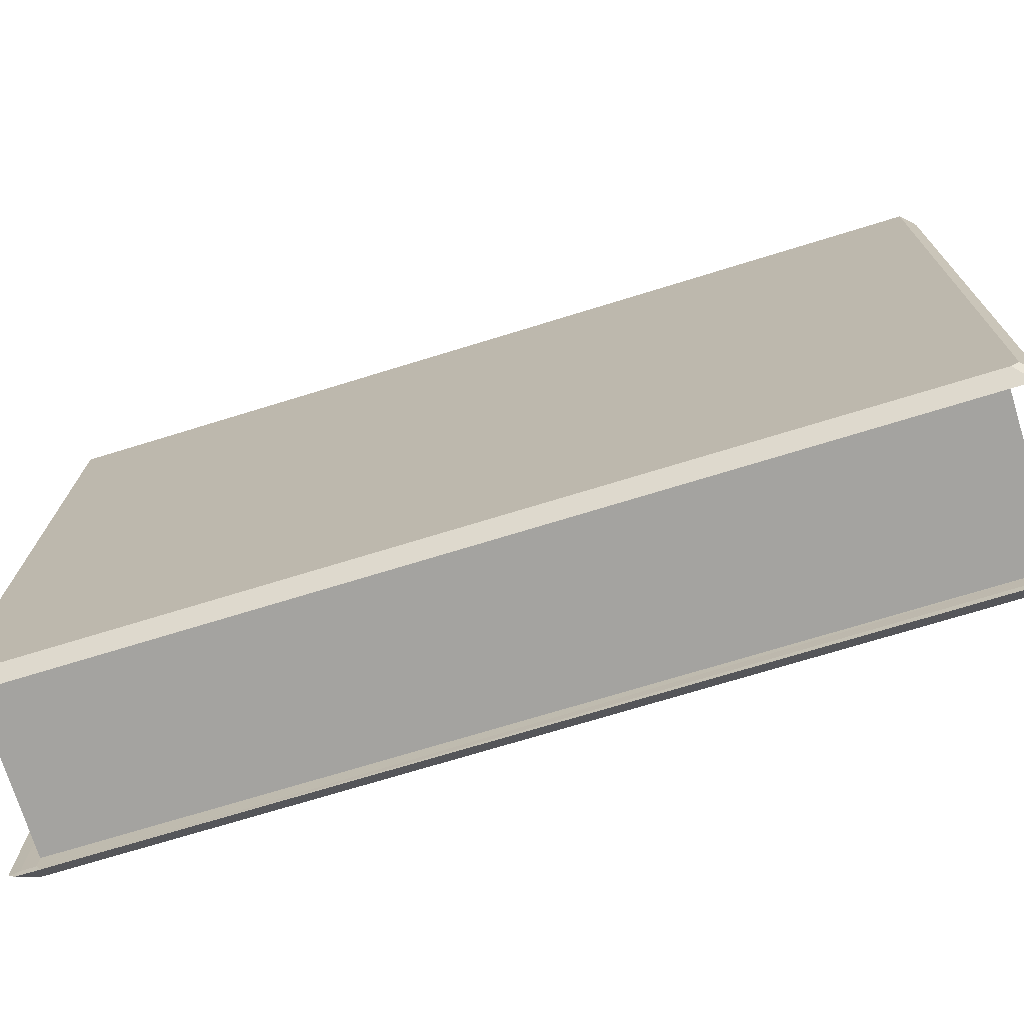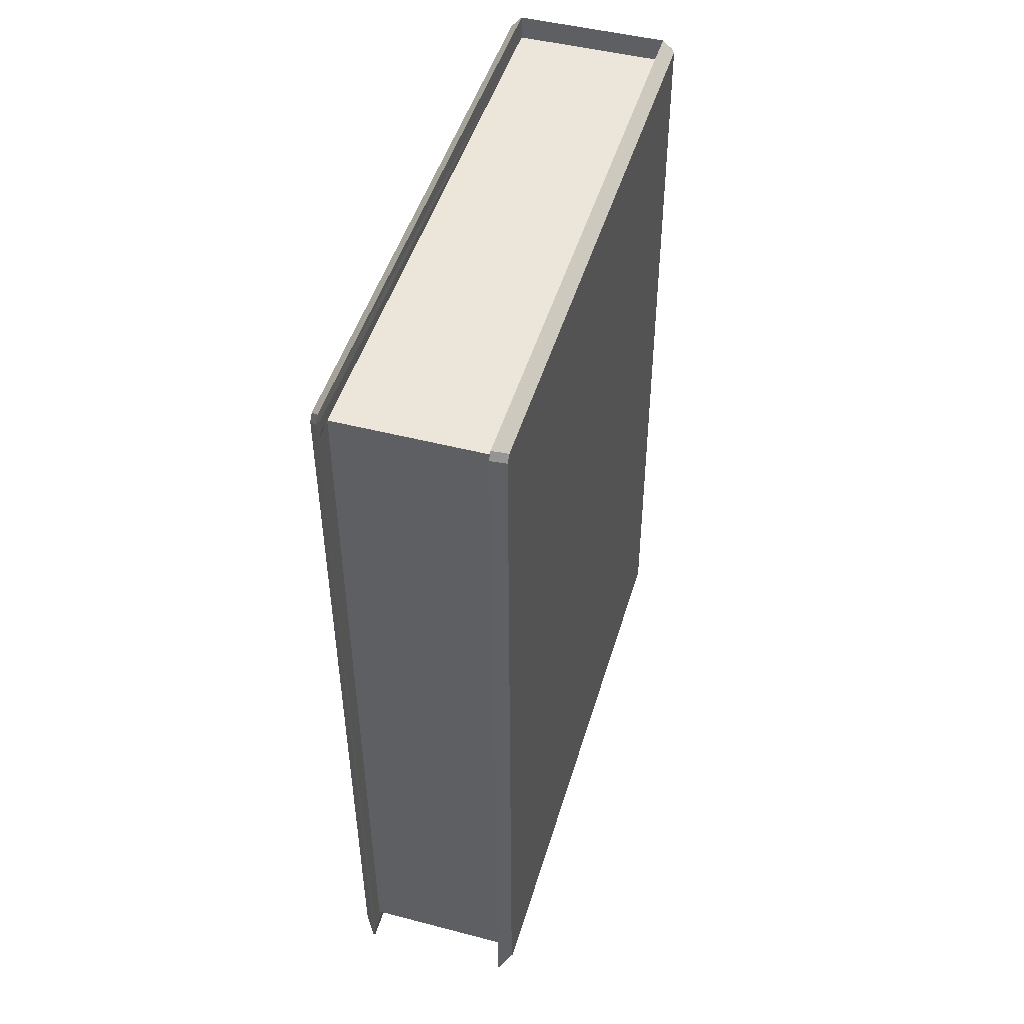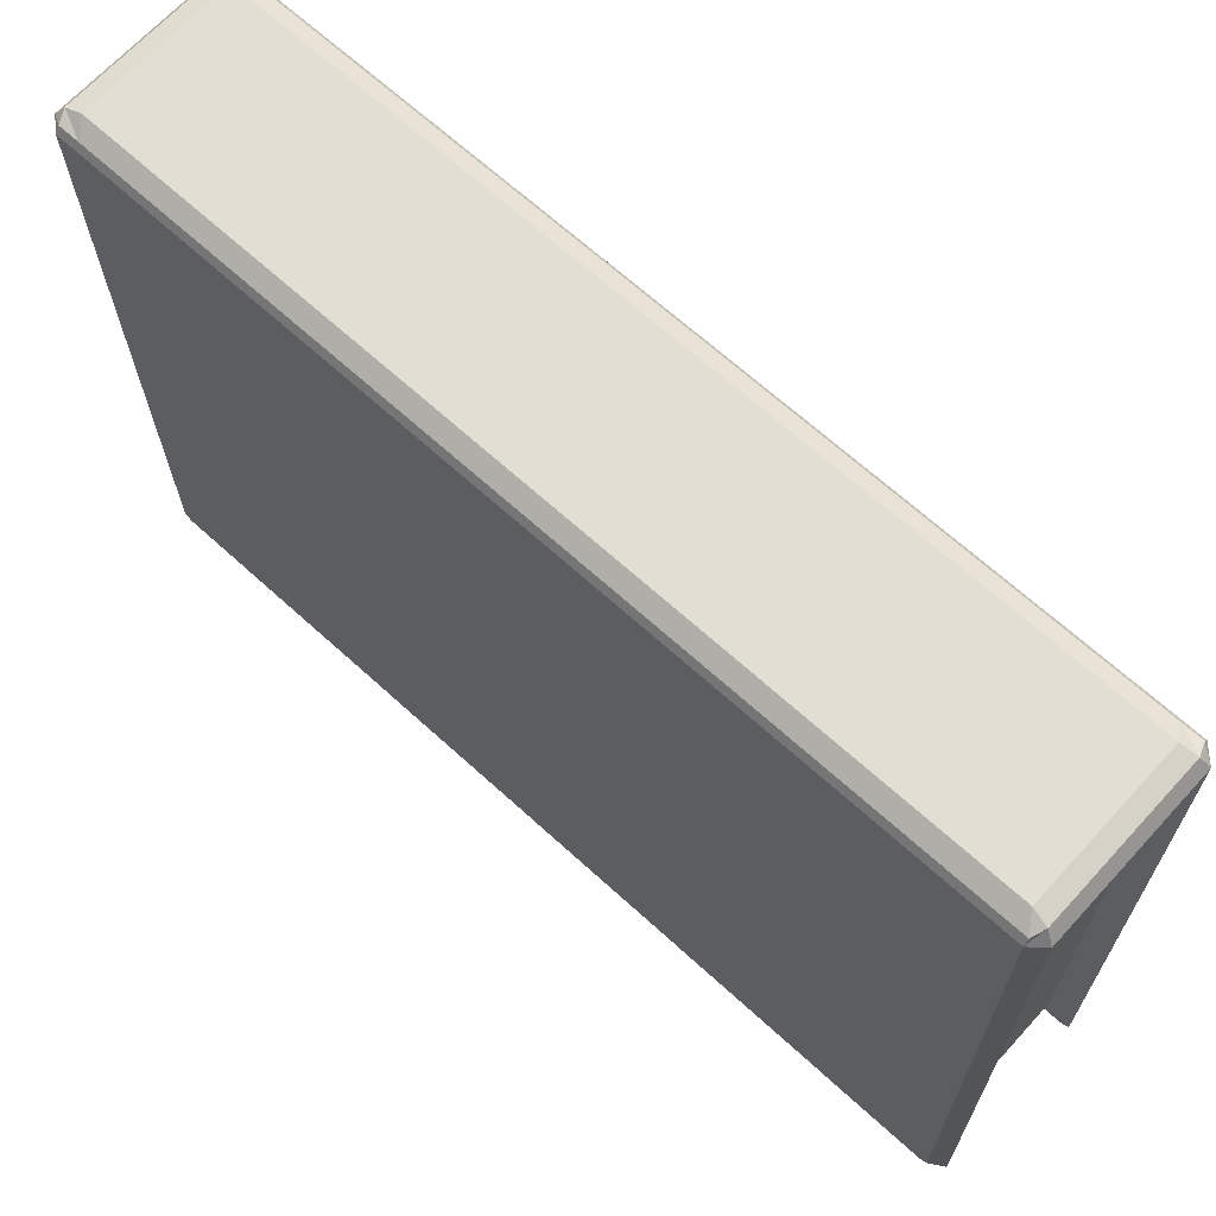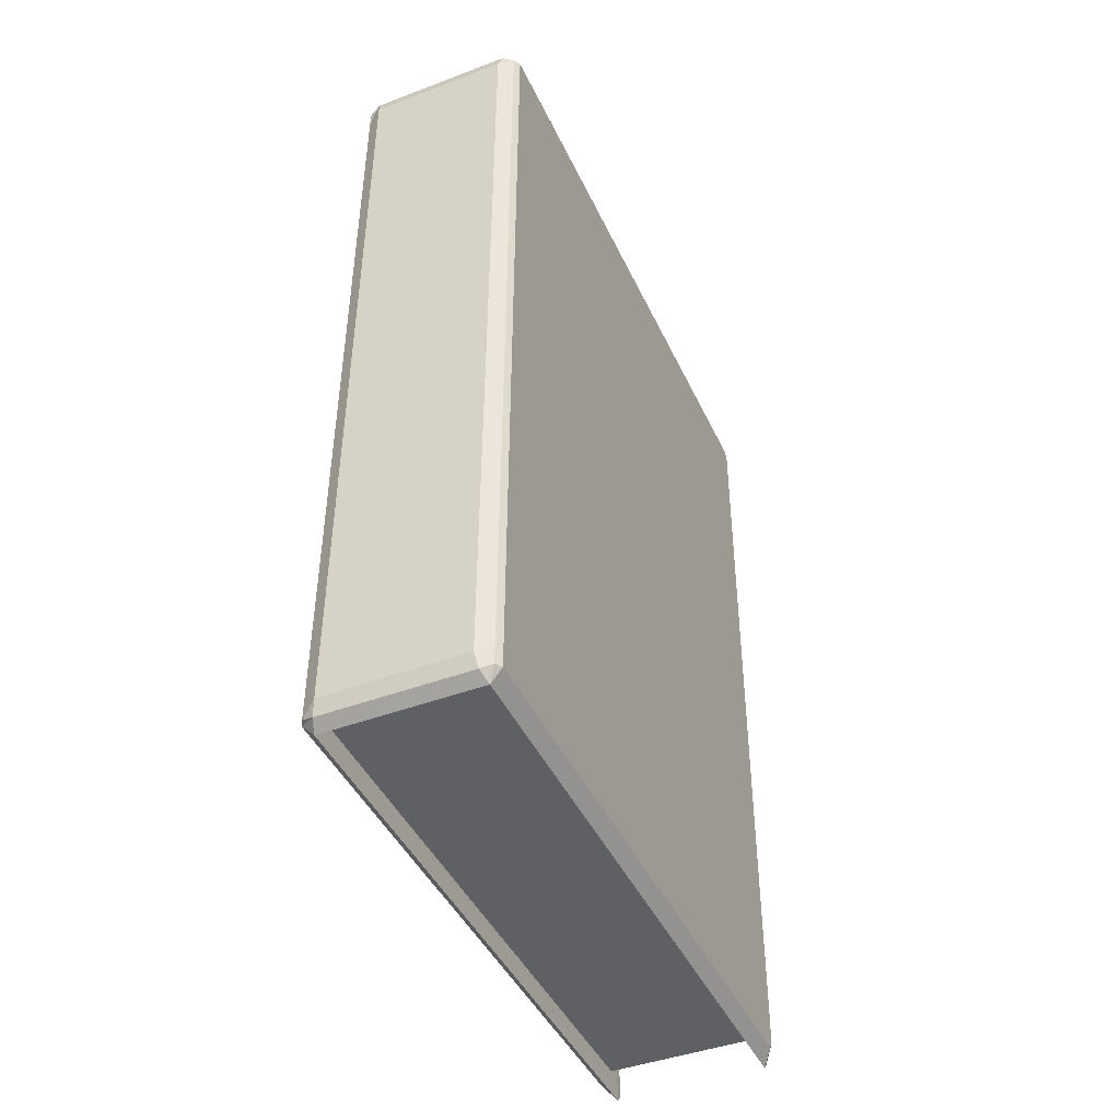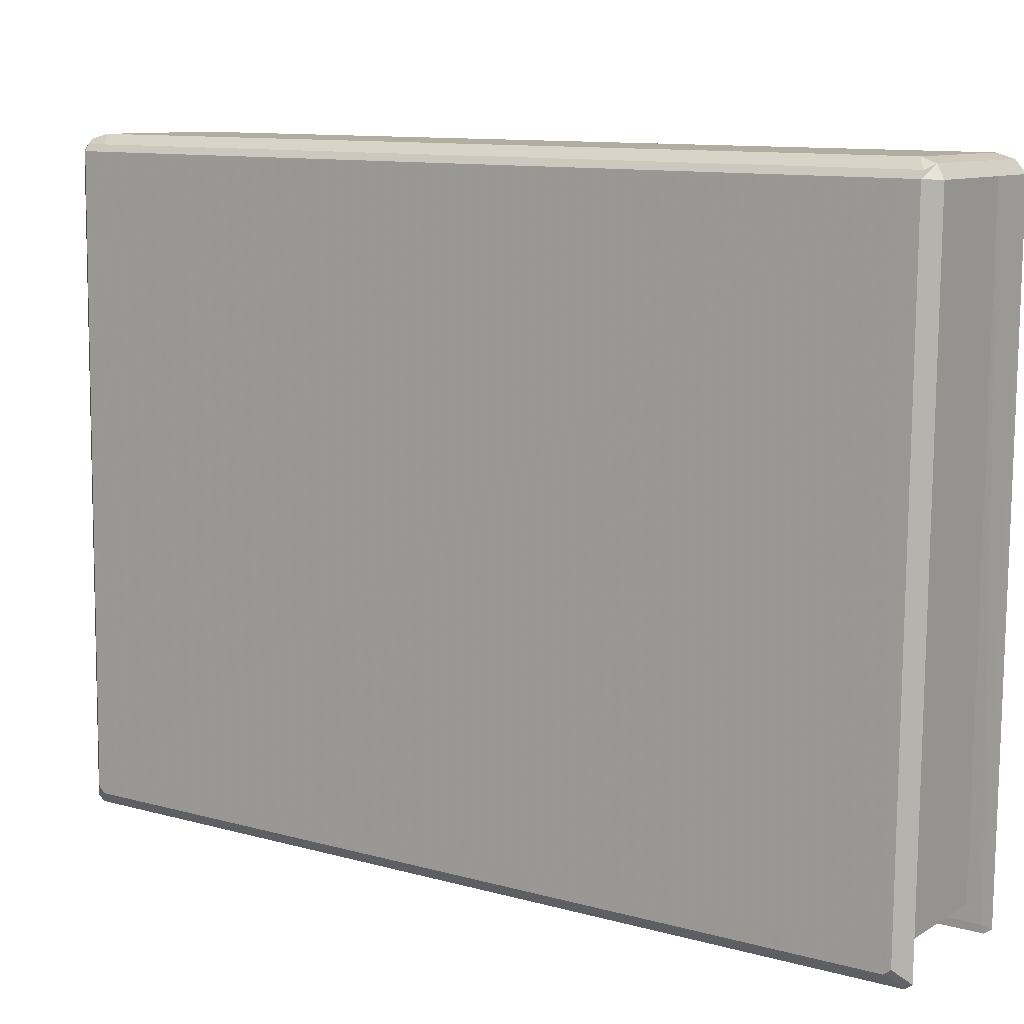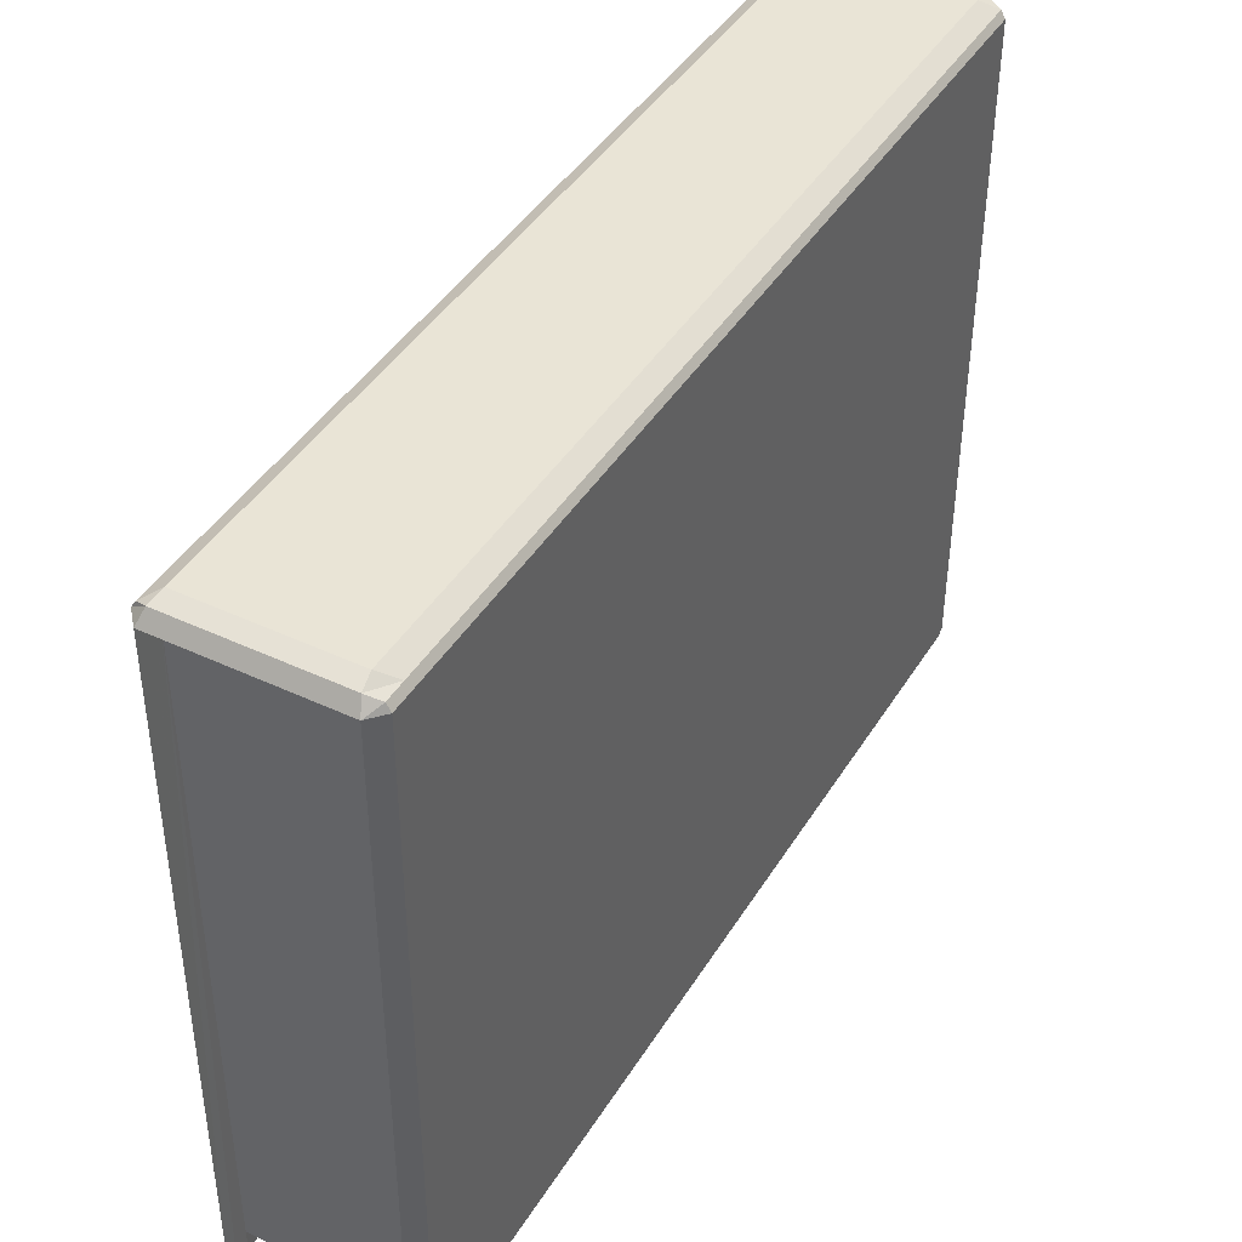
<metadata>
{"format":"obj","ext":"obj","renderer":"f3d","projection":"perspective","resolution":1024,"background":"white","views":[{"elev":-73.1,"azim":-73.2,"up":"+Z"},{"elev":48.3,"azim":-163.5,"up":"+Y"},{"elev":67.4,"azim":132.1,"up":"+Z"},{"elev":-44.6,"azim":24.0,"up":"+Y"},{"elev":10.0,"azim":-56.1,"up":"+Z"},{"elev":43.0,"azim":-151.2,"up":"+Z"}]}
</metadata>
<code>
o Cube.001
v -0.1467 0.6741 0.0694
v -0.1559 -0.6732 0.05716
v -0.1489 -0.6733 0.06823
v -0.1397 0.6739 0.08046
v 0.1522 0.6719 0.0693
v 0.1453 0.6719 0.08039
v 0.1361 -0.6751 0.06816
v 0.143 -0.6751 0.05707
v -0.1358 -0.6803 -0.962
v -0.1342 -0.6895 0.05275
v -0.1354 -0.7288 0.05557
v -0.1369 -0.7195 -0.9569
v -0.136 -0.703 -0.9622
v 0.1231 -0.6912 0.05233
v 0.1237 -0.7305 0.05515
v 0.1126 -0.6914 0.08309
v 0.122 0.6882 0.09562
v 0.1456 0.7056 0.0807
v 0.1268 0.7136 0.08874
v -0.137 -0.7194 -0.9746
v -0.1577 -0.6977 -0.9524
v -0.1578 -0.6975 -0.9692
v -0.137 -0.7192 -0.9916
v -0.1264 0.6994 -0.9495
v 0.1309 0.6977 -0.9499
v 0.1215 -0.682 -0.9624
v -0.1237 -0.6898 0.08347
v -0.1284 -0.715 0.07536
v 0.117 -0.7167 0.07496
v -0.136 -0.7028 -0.9879
v -0.1359 -0.68 -0.9877
v -0.1142 0.6898 0.096
v 0.1509 0.7146 -0.922
v 0.1321 0.7369 -0.9441
v 0.1336 0.7276 0.06839
v 0.1525 0.7056 0.06961
v -0.1186 0.7152 0.08913
v -0.1395 0.7076 0.08077
v -0.1483 0.6832 -0.931
v -0.1575 -0.6641 -0.9433
v 0.1507 0.681 -0.9311
v 0.1415 -0.666 -0.9433
v -0.1562 -0.7068 0.05685
v -0.1491 -0.707 0.06792
v -0.1481 0.7169 -0.9395
v -0.127 0.7388 -0.9614
v -0.127 0.7389 -0.9784
v -0.1481 0.7171 -0.9564
v -0.1465 0.7078 0.0697
v -0.148 0.7168 -0.9219
v -0.1481 0.7054 -0.9308
v 0.1325 0.6884 0.06487
v -0.1248 0.6902 0.06528
v -0.1254 0.7294 0.06881
v 0.1428 -0.7088 0.05676
v 0.1359 -0.7088 0.06785
v 0.1413 -0.6998 -0.9348
v 0.1413 -0.6882 -0.9435
v -0.1576 -0.6863 -0.9435
v -0.1577 -0.6978 -0.9348
v 0.1413 -0.688 -0.9692
v 0.1414 -0.6658 -0.969
v -0.1575 -0.6638 -0.9689
v -0.1577 -0.686 -0.9691
v 0.1214 -0.7048 -0.9626
v 0.1221 -0.7213 -0.9573
v 0.1311 0.7204 -0.9497
v 0.1311 0.7206 -0.9754
v 0.1309 0.6979 -0.9756
v -0.1482 0.7056 -0.9565
v -0.1483 0.6834 -0.9567
v 0.1508 0.7032 -0.9309
v -0.1262 0.7222 -0.9493
v -0.1264 0.6996 -0.9752
v -0.1263 0.7224 -0.975
v 0.1506 0.6813 -0.9568
v 0.1508 0.7035 -0.9566
v -0.1484 0.672 -0.9656
v -0.1575 -0.6523 -0.9776
v 0.1415 -0.6542 -0.9777
v 0.1505 0.6699 -0.9657
v -0.1272 0.7161 -0.9874
v -0.1483 0.6949 -0.9654
v -0.1482 0.7057 -0.9653
v -0.1271 0.7272 -0.9873
v -0.1576 -0.6752 -0.9778
v -0.1368 -0.6963 -1
v -0.1369 -0.7073 -1
v -0.1577 -0.686 -0.9779
v 0.1507 0.6928 -0.9655
v 0.1318 0.7144 -0.9879
v 0.1319 0.7254 -0.9878
v 0.1508 0.7036 -0.9654
v -0.1367 -0.6726 -1
v -0.1274 0.6925 -0.9877
v 0.1317 0.6907 -0.9881
v 0.1224 -0.6744 -1
v 0.1215 -0.6818 -0.9881
v 0.1213 -0.7045 -0.9883
v -0.127 0.7386 -0.9437
v 0.1221 -0.698 -1.001
v 0.1413 -0.6771 -0.9779
v 0.1412 -0.6879 -0.978
v 0.1221 -0.7091 -1.001
v 0.1412 -0.6996 -0.9525
v 0.122 -0.7212 -0.9751
v 0.122 -0.721 -0.992
v 0.1411 -0.6994 -0.9693
v 0.132 0.737 -0.9618
v 0.1509 0.7148 -0.9396
v 0.1509 0.7149 -0.9565
v 0.132 0.7372 -0.9788
f 1 2 3 4
f 5 6 7 8
f 10 14 15 11
f 16 7 6 17
f 17 6 18 19
f 20 21 22 23
f 24 25 26 9
f 16 27 28 29
f 9 13 30 31
f 3 27 32 4
f 27 16 17 32
f 33 34 35 36
f 4 32 37 38
f 2 1 39 40
f 41 5 8 42
f 3 2 43 44
f 45 46 47 48
f 9 26 14 10
f 52 53 54 35
f 25 24 53 52
f 15 55 56 29
f 43 11 28 44
f 11 15 29 28
f 42 58 61 62
f 27 3 44 28
f 7 16 29 56
f 8 7 56 55
f 59 40 63 64
f 25 67 68 69
f 54 49 38 37
f 36 35 19 18
f 35 54 37 19
f 39 51 70 71
f 1 4 38 49
f 73 24 74 75
f 72 41 76 77
f 32 17 19 37
f 6 5 36 18
f 82 83 84 85
f 86 87 88 89
f 90 91 92 93
f 96 81 80 97
f 78 95 94 79
f 65 26 98 99
f 100 50 49 54
f 101 102 103 104
f 105 106 107 108
f 109 110 111 112
f 66 57 55 15
f 59 21 60
f 57 105 58
f 12 20 13
f 65 106 66
f 50 45 51
f 72 110 33
f 73 46 100
f 109 67 34
f 71 83 78
f 79 86 63
f 81 90 76
f 62 102 80
f 95 82 74
f 69 91 96
f 31 87 94
f 97 101 98
f 89 22 64
f 61 108 103
f 30 23 88
f 107 99 104
f 84 70 48
f 93 111 77
f 47 75 85
f 92 68 112
f 47 46 73 75
f 109 112 68 67
f 106 105 57 66
f 12 60 21 20
f 34 33 110 109
f 46 45 50 100
f 91 90 81 96
f 97 80 102 101
f 95 78 83 82
f 87 86 79 94
f 84 83 71 70
f 101 104 99 98
f 104 103 108 107
f 23 22 89 88
f 88 87 31 30
f 103 102 62 61
f 86 89 64 63
f 112 111 93 92
f 85 84 48 47
f 75 74 82 85
f 77 76 90 93
f 69 68 92 91
f 107 106 65 99
f 45 48 70 51
f 22 21 59 64
f 105 108 61 58
f 20 23 30 13
f 72 77 111 110
f 60 12 11 43
f 41 72 33 36 5
f 58 42 8 55 57
f 59 60 43 2 40
f 96 97 98 26 25 69
f 50 51 39 1 49
f 94 95 74 24 9 31
f 79 63 40 39 71 78
f 54 53 24 73 100
f 65 66 15 14 26
f 13 9 10 11 12
f 81 76 41 42 62 80
f 52 35 34 67 25

</code>
